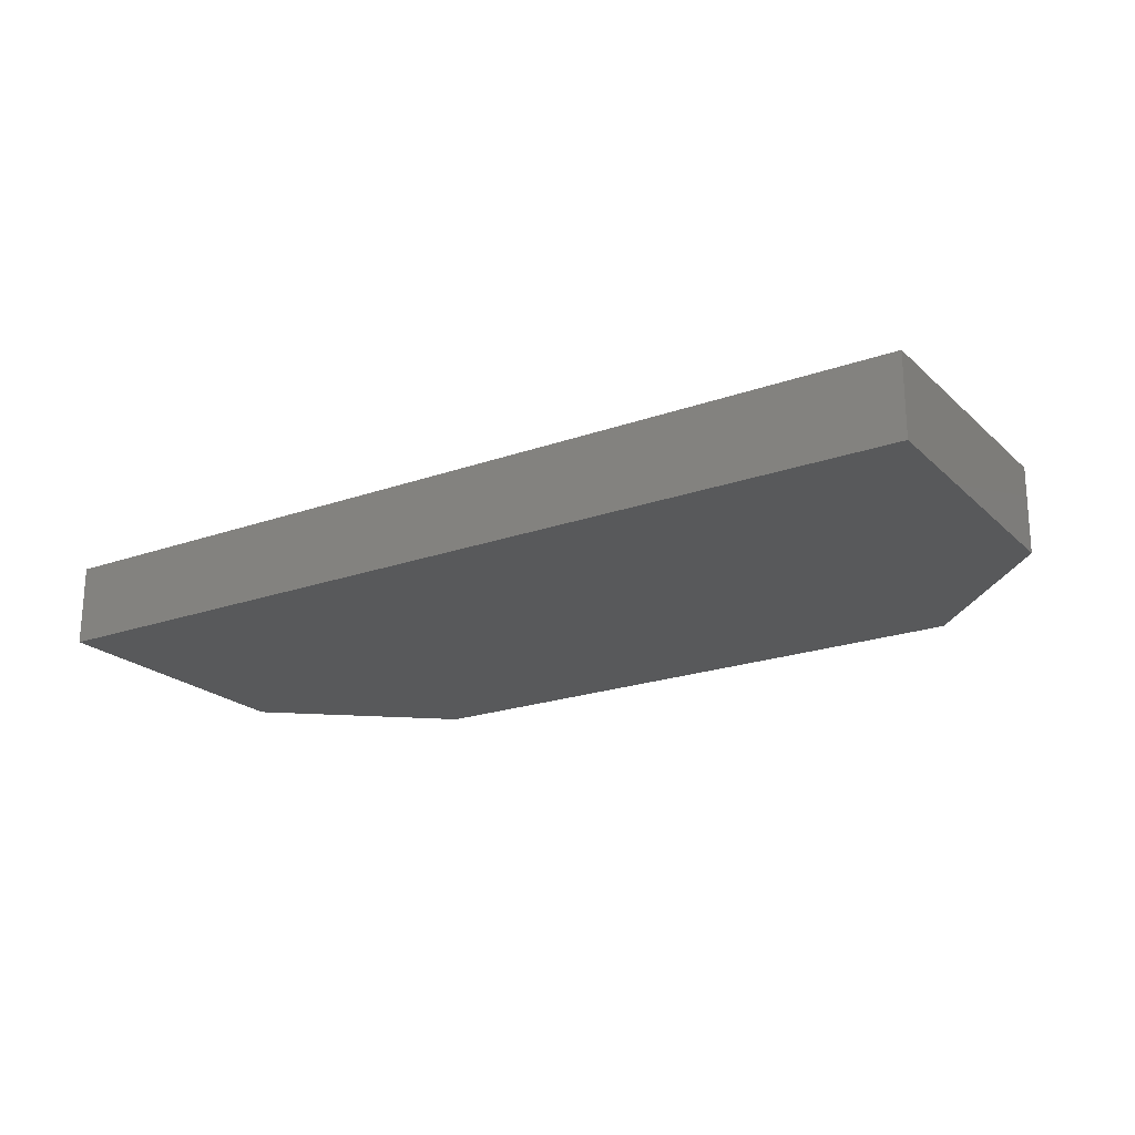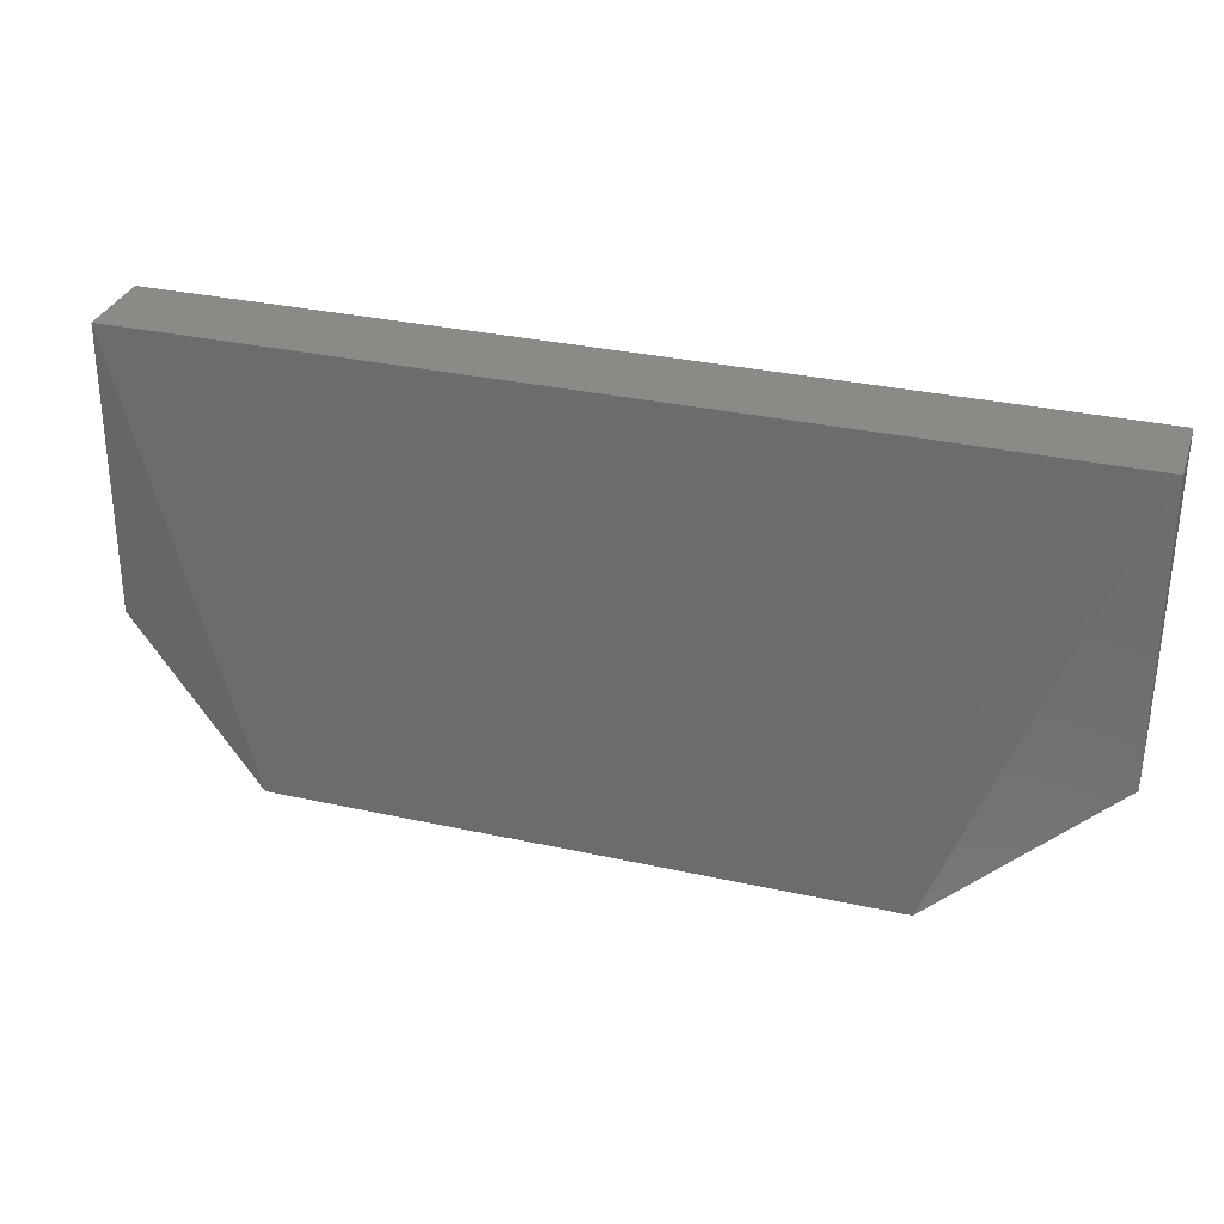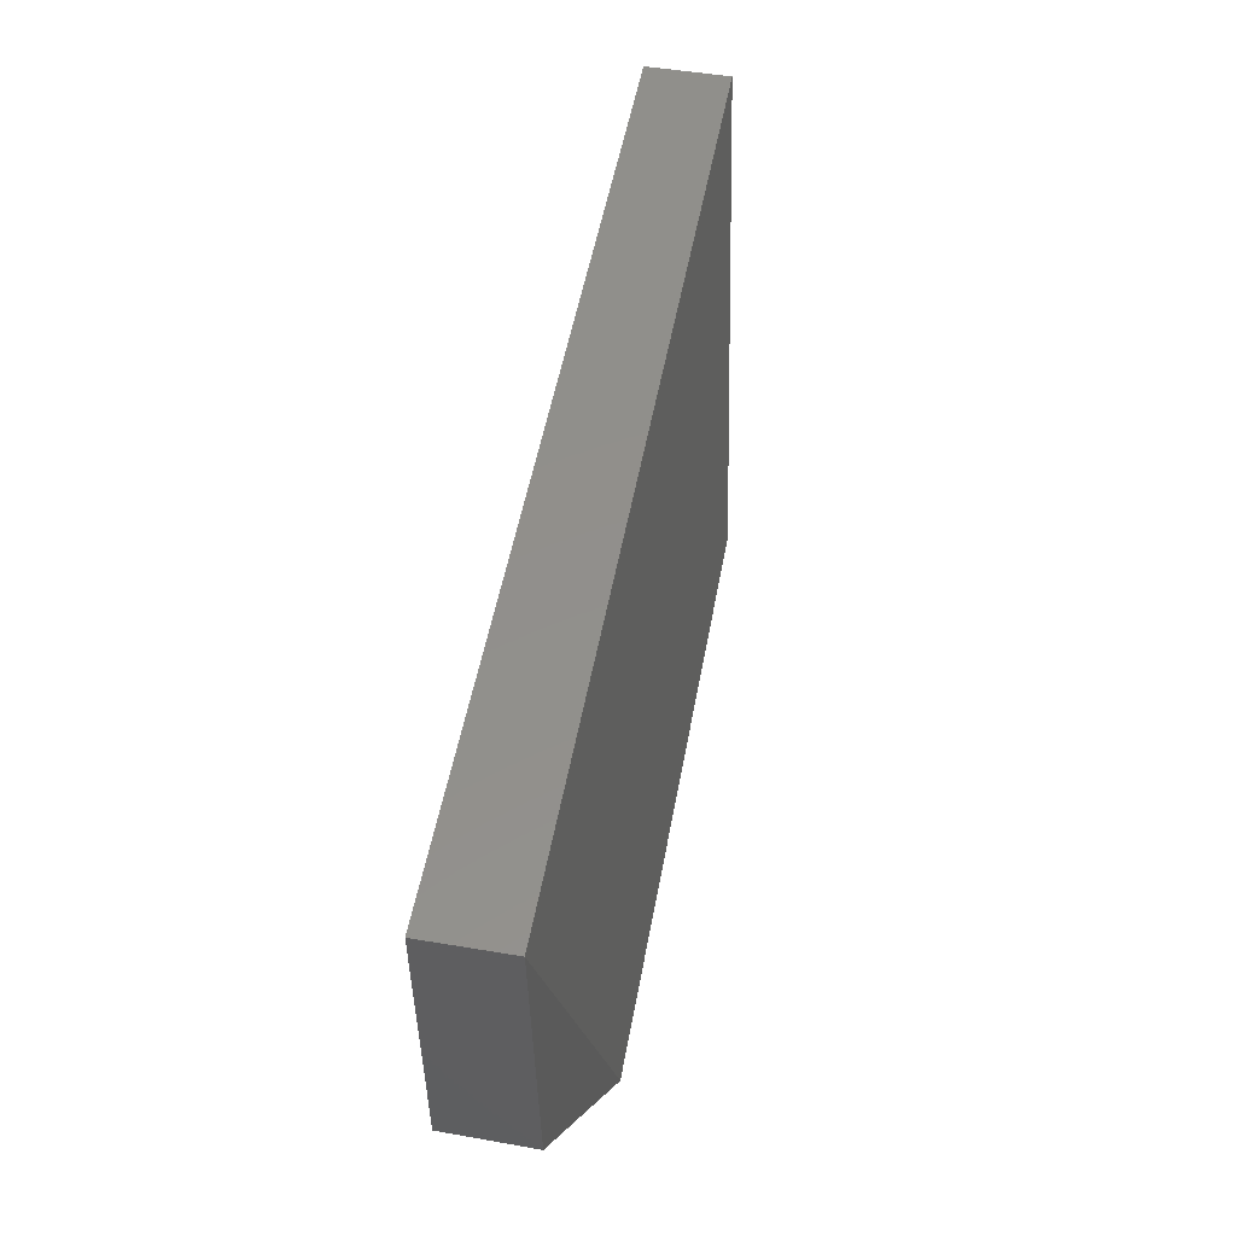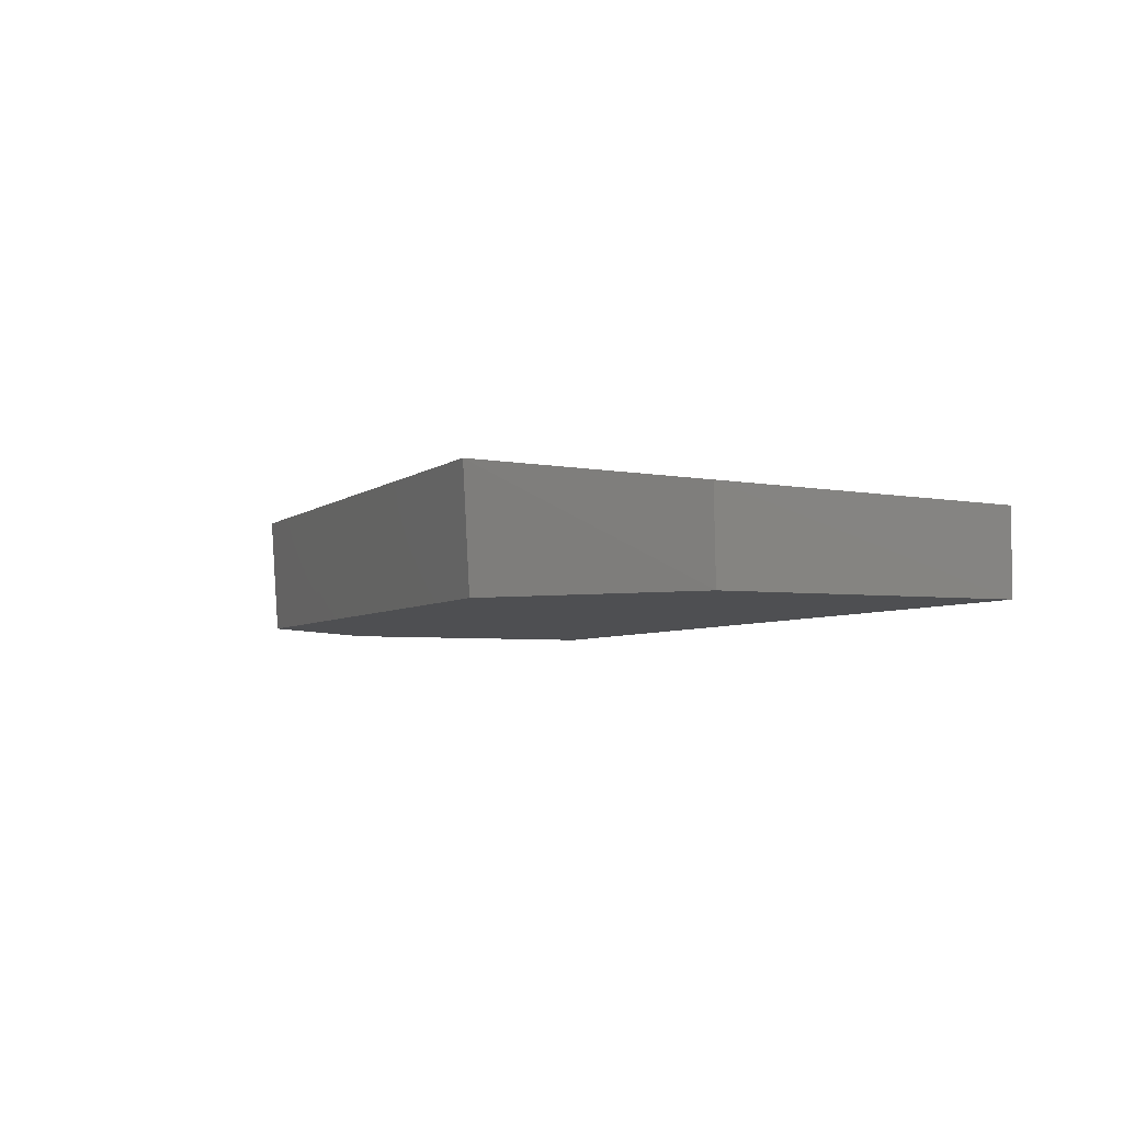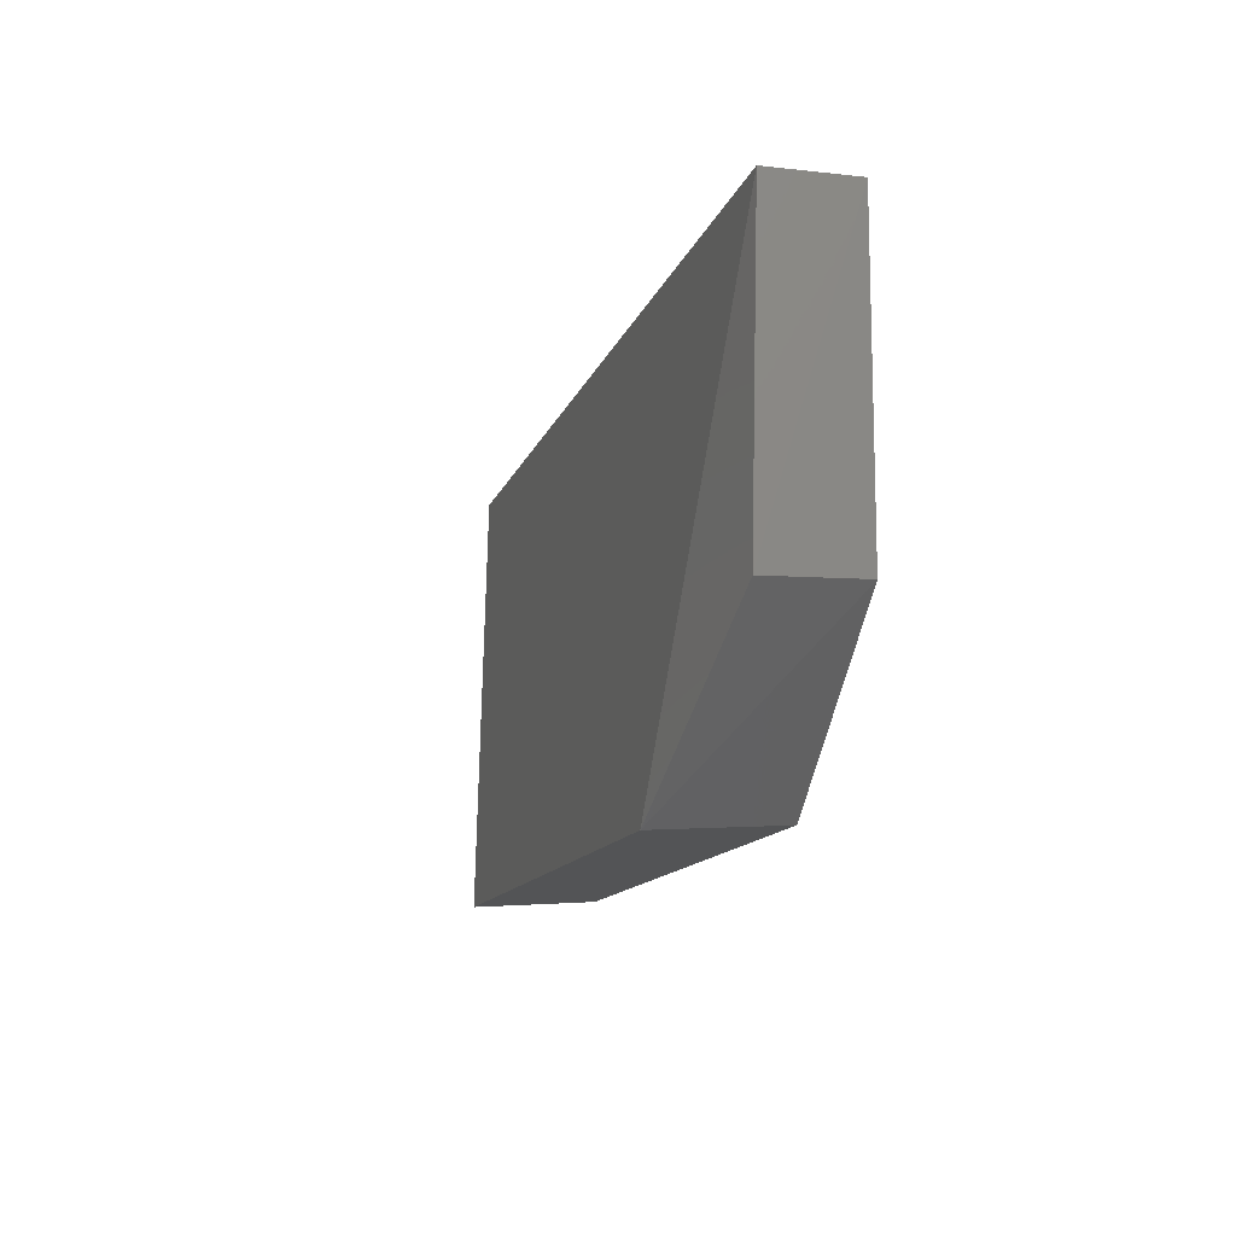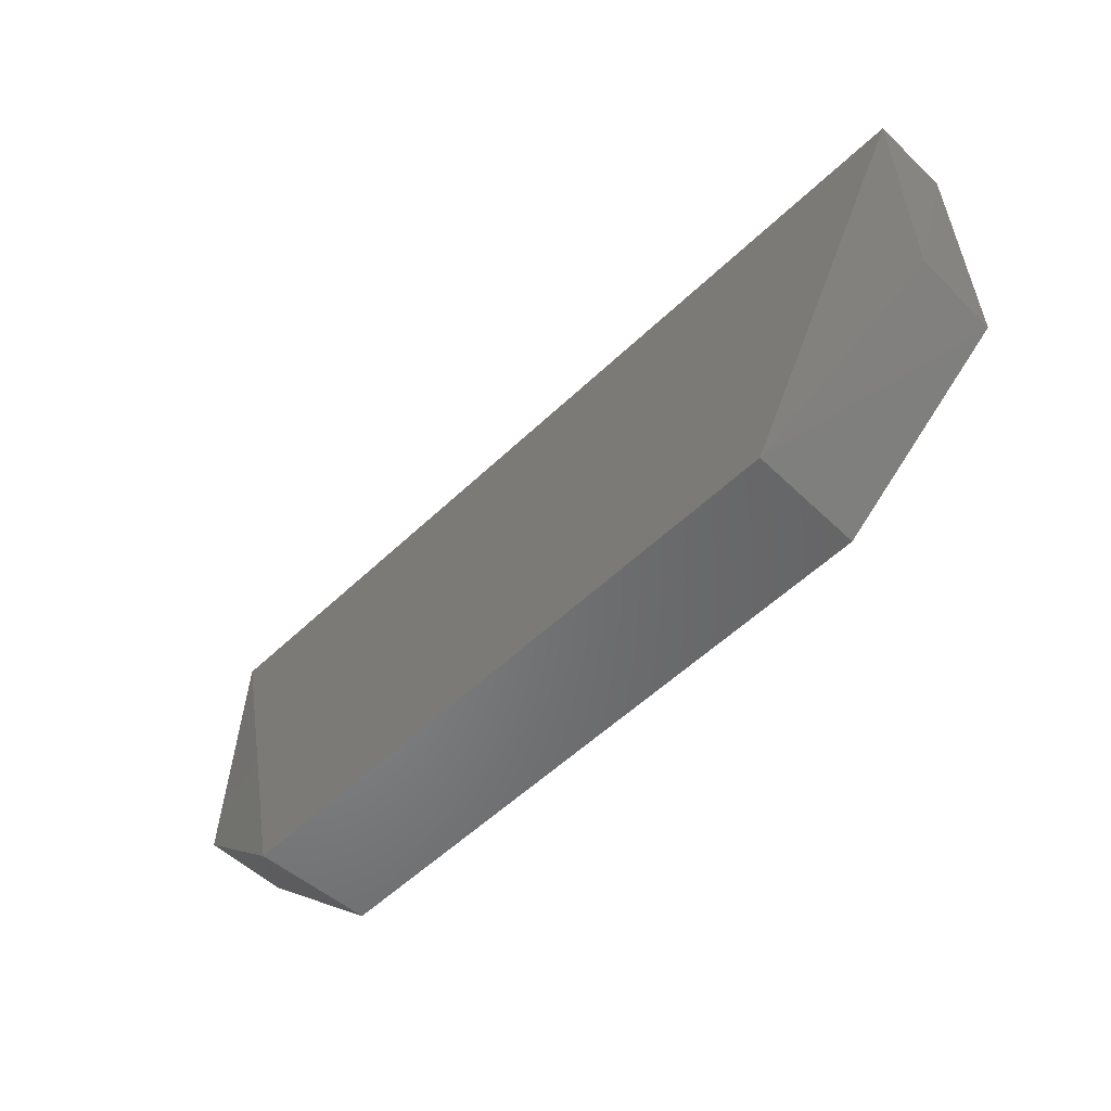
<metadata>
{"format":"stl","ext":"stl","renderer":"f3d","projection":"perspective","resolution":1024,"background":"white","views":[{"elev":-21.5,"azim":-147.8,"up":"+Z"},{"elev":31.9,"azim":17.3,"up":"+Y"},{"elev":51.8,"azim":-79.7,"up":"+Y"},{"elev":-4.7,"azim":66.2,"up":"+Z"},{"elev":-12.4,"azim":75.4,"up":"+Y"},{"elev":-55.3,"azim":45.0,"up":"+Y"}]}
</metadata>
<code>
# stl→obj: 12 verts, 20 faces
v 0.3982 -0.4711 0.193
v -0.3794 -0.4711 0.193
v 0.3982 -0.4711 0.2616
v 0.3998 -0.7165 0.2677
v 0.3982 -0.7141 0.193
v 0.2552 -0.8422 0.2937
v -0.2591 -0.8422 0.2943
v -0.3794 -0.4711 0.2616
v -0.2579 -0.8356 0.1933
v -0.3796 -0.715 0.2659
v -0.3794 -0.7141 0.193
v 0.2524 -0.8356 0.1933
f 1 2 3
f 1 3 4
f 1 4 5
f 6 4 3
f 6 3 7
f 6 5 4
f 8 7 3
f 8 3 2
f 9 6 7
f 10 8 2
f 10 7 8
f 11 1 5
f 11 2 1
f 11 10 2
f 11 9 7
f 11 7 10
f 12 5 6
f 12 6 9
f 12 11 5
f 12 9 11

</code>
